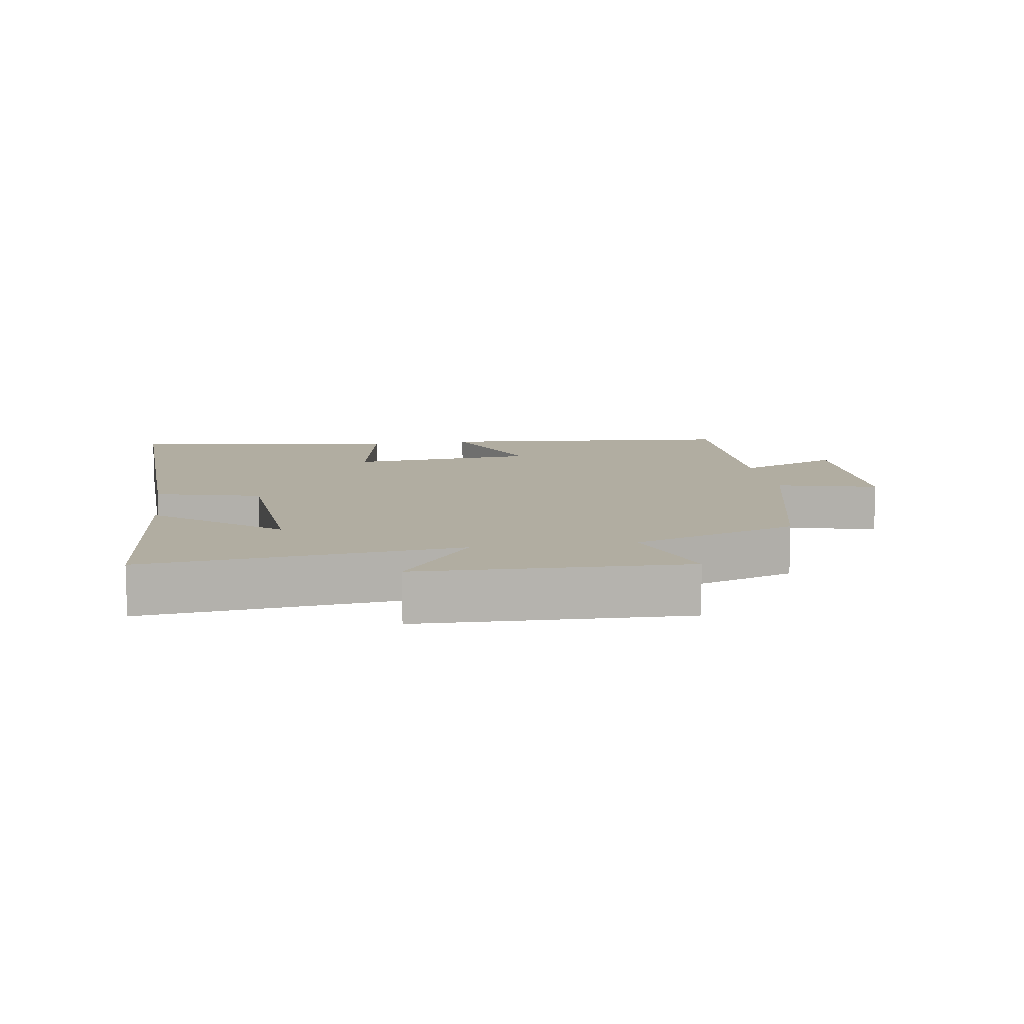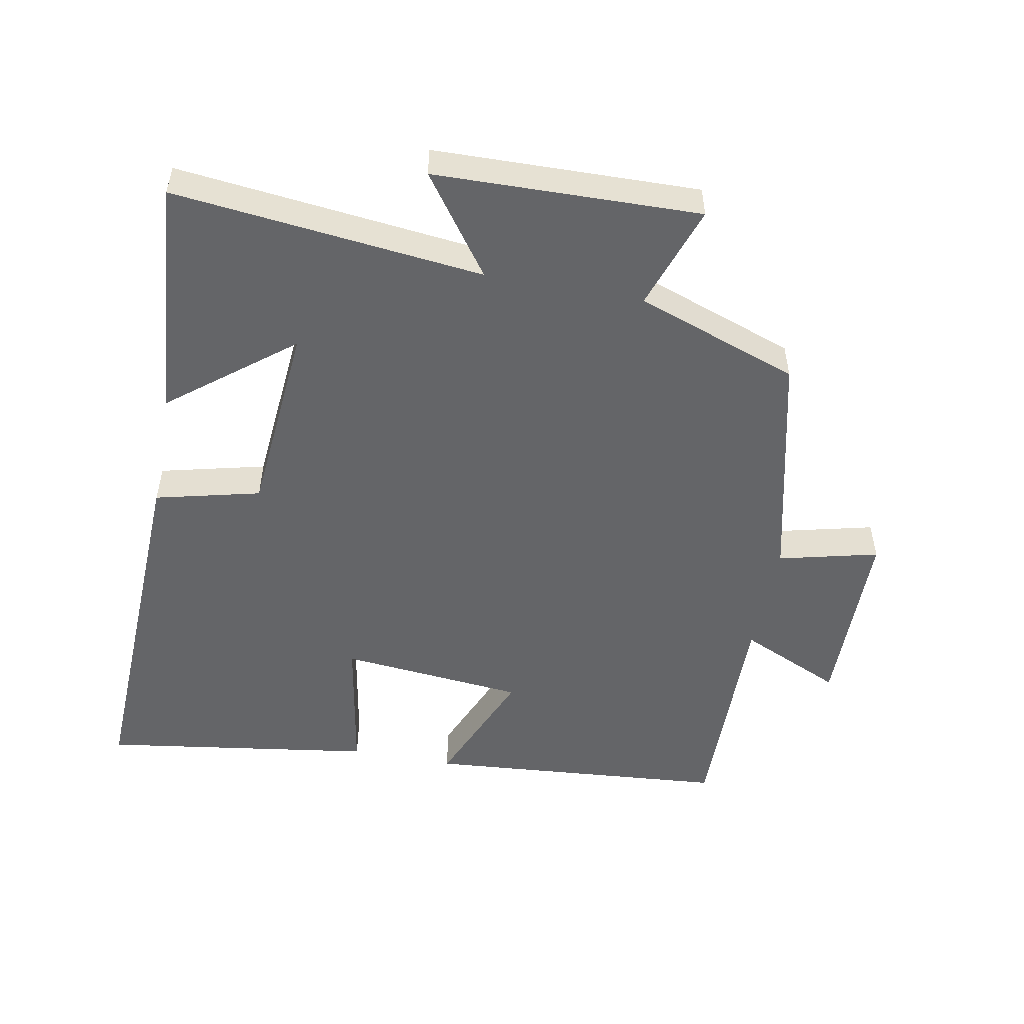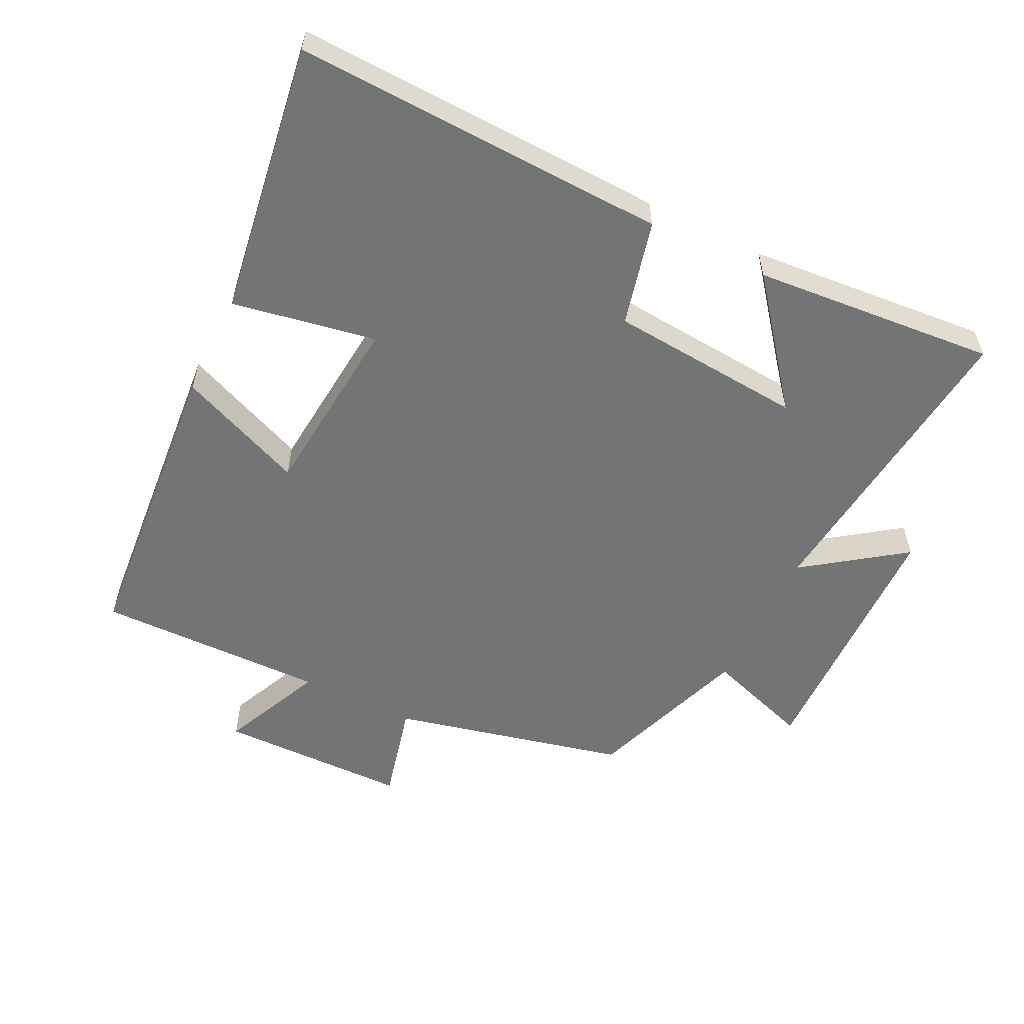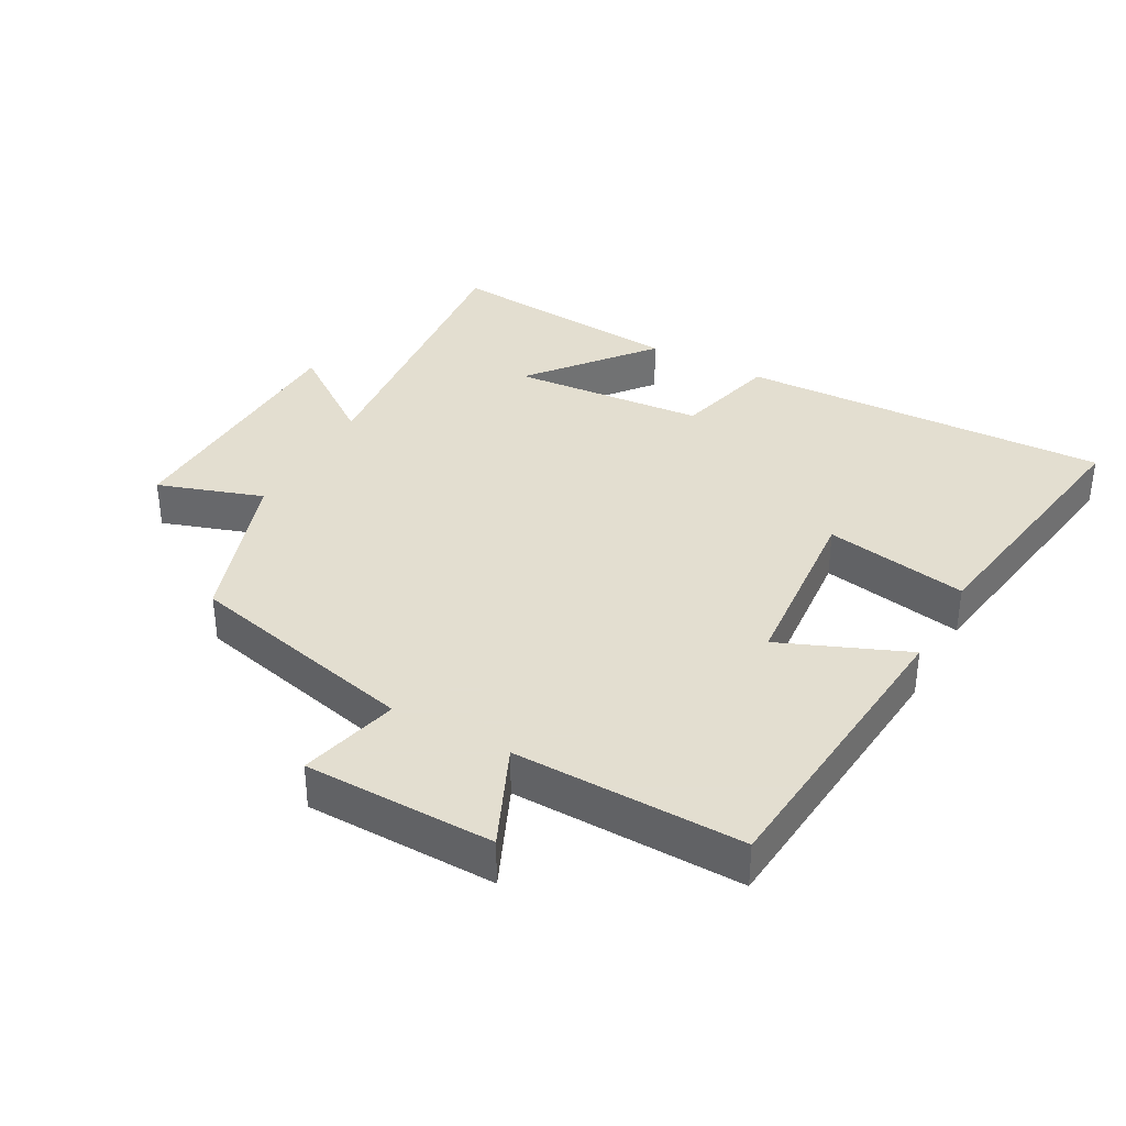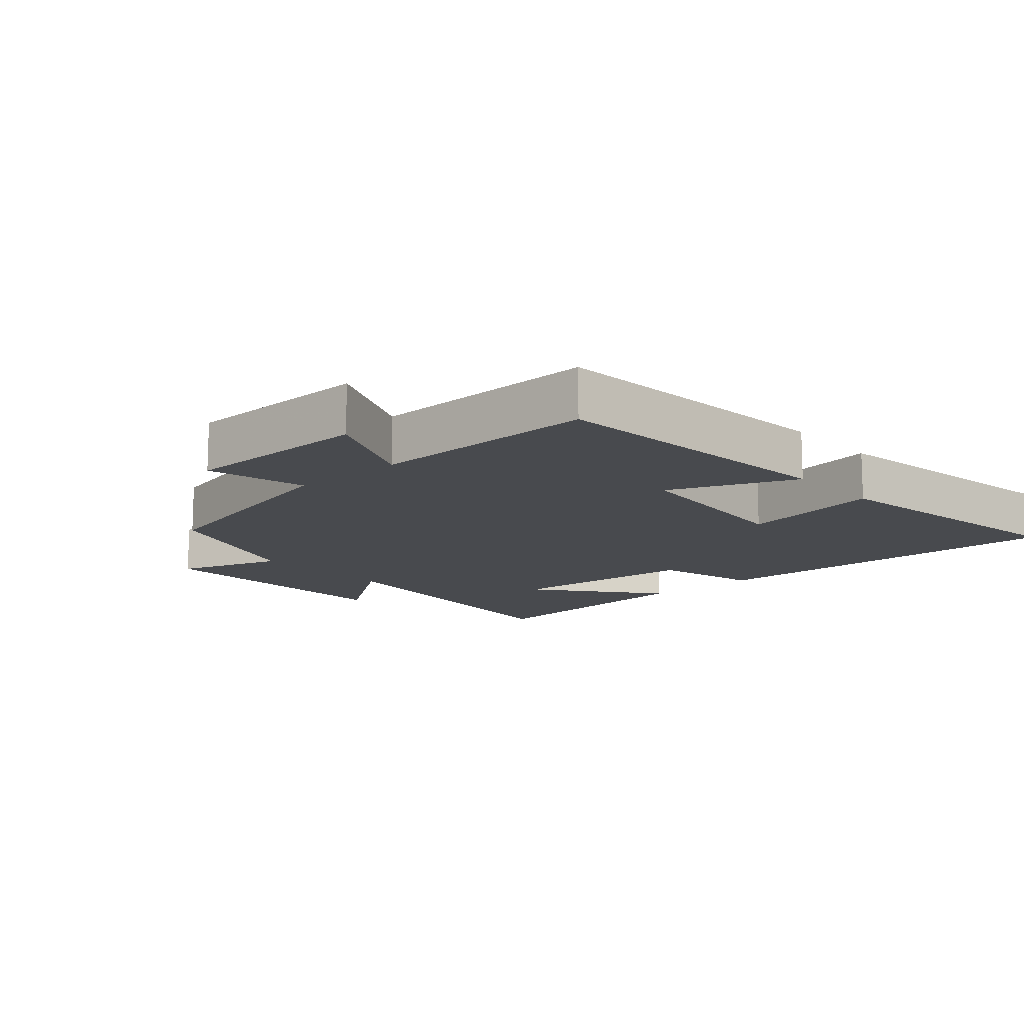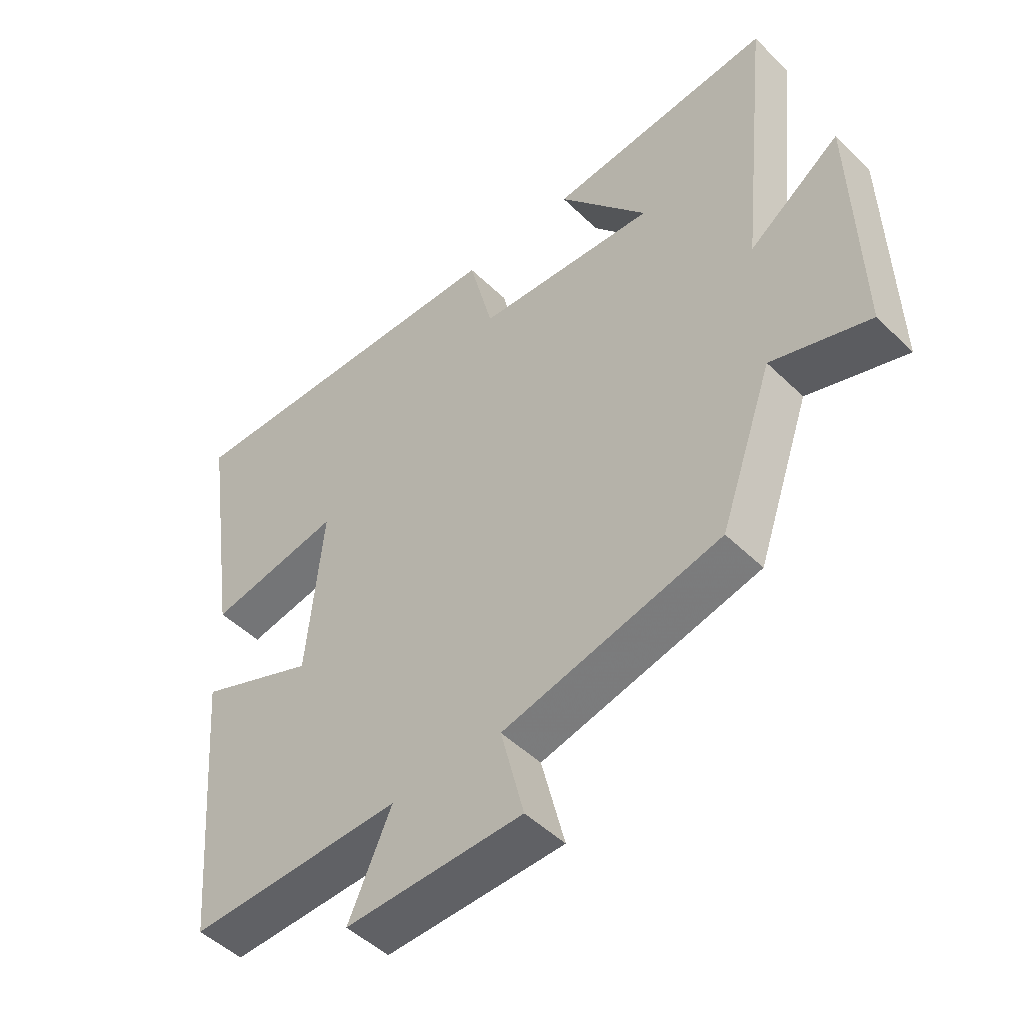
<metadata>
{"format":"obj","ext":"obj","renderer":"f3d","projection":"perspective","resolution":1024,"background":"white","views":[{"elev":10.3,"azim":81.5,"up":"+Y"},{"elev":-51.6,"azim":79.2,"up":"+Y"},{"elev":-56.2,"azim":-26.2,"up":"+Y"},{"elev":35.9,"azim":-151.0,"up":"+Y"},{"elev":-13.2,"azim":-138.3,"up":"+Y"},{"elev":-49.0,"azim":43.0,"up":"+Z"}]}
</metadata>
<code>
v -0.561 0.07 0.52
v -0.001 0.07 0.5
v 0.038 0.07 0.342
v 0.33 0.07 0.318
v 0.185 0.07 0.5
v 0.55 0.07 0.531
v 0.5 0.07 0.066
v 0.648 0.07 0.173
v 0.658 0.07 -0.225
v 0.5 0.07 -0.172
v 0.414 0.07 -0.417
v 0.063 0.07 -0.5
v 0.1 0.07 -0.65
v -0.186 0.07 -0.654
v -0.117 0.07 -0.5
v -0.462 0.07 -0.506
v -0.5 0.07 -0.05
v -0.31 0.07 -0.129
v -0.284 0.07 0.149
v -0.5 0.07 0.11
v -0.561 0 0.52
v -0.001 0 0.5
v 0.038 0 0.342
v 0.33 0 0.318
v 0.185 0 0.5
v 0.55 0 0.531
v 0.5 0 0.066
v 0.648 0 0.173
v 0.658 0 -0.225
v 0.5 0 -0.172
v 0.414 0 -0.417
v 0.063 0 -0.5
v 0.1 0 -0.65
v -0.186 0 -0.654
v -0.117 0 -0.5
v -0.462 0 -0.506
v -0.5 0 -0.05
v -0.31 0 -0.129
v -0.284 0 0.149
v -0.5 0 0.11
f 19 20 1 2
f 18 19 2 3
f 15 16 17 18
f 15 18 3 4
f 12 13 14 15
f 10 11 12 15
f 10 15 4
f 7 8 9 10
f 7 10 4
f 6 7 4
f 4 5 6
f 22 21 40 39
f 23 22 39 38
f 38 37 36 35
f 24 23 38 35
f 35 34 33 32
f 35 32 31 30
f 24 35 30
f 30 29 28 27
f 24 30 27
f 24 27 26
f 26 25 24
f 1 21 22 2
f 2 22 23 3
f 3 23 24 4
f 4 24 25 5
f 5 25 26 6
f 6 26 27 7
f 7 27 28 8
f 8 28 29 9
f 9 29 30 10
f 10 30 31 11
f 11 31 32 12
f 12 32 33 13
f 13 33 34 14
f 14 34 35 15
f 15 35 36 16
f 16 36 37 17
f 17 37 38 18
f 18 38 39 19
f 19 39 40 20
f 20 40 21 1

</code>
